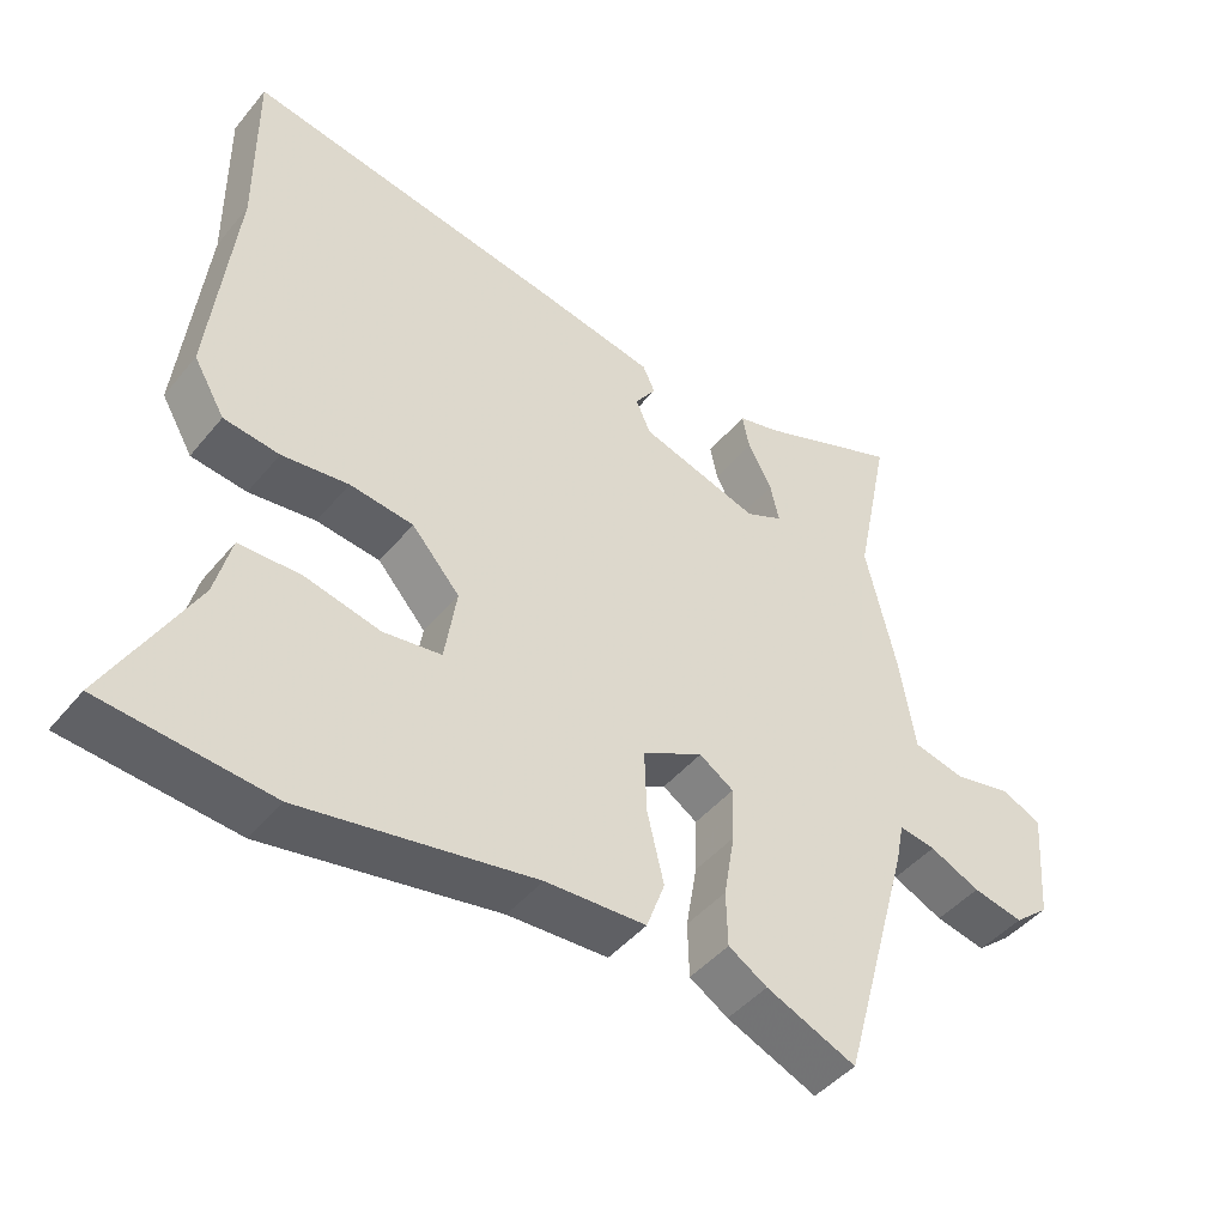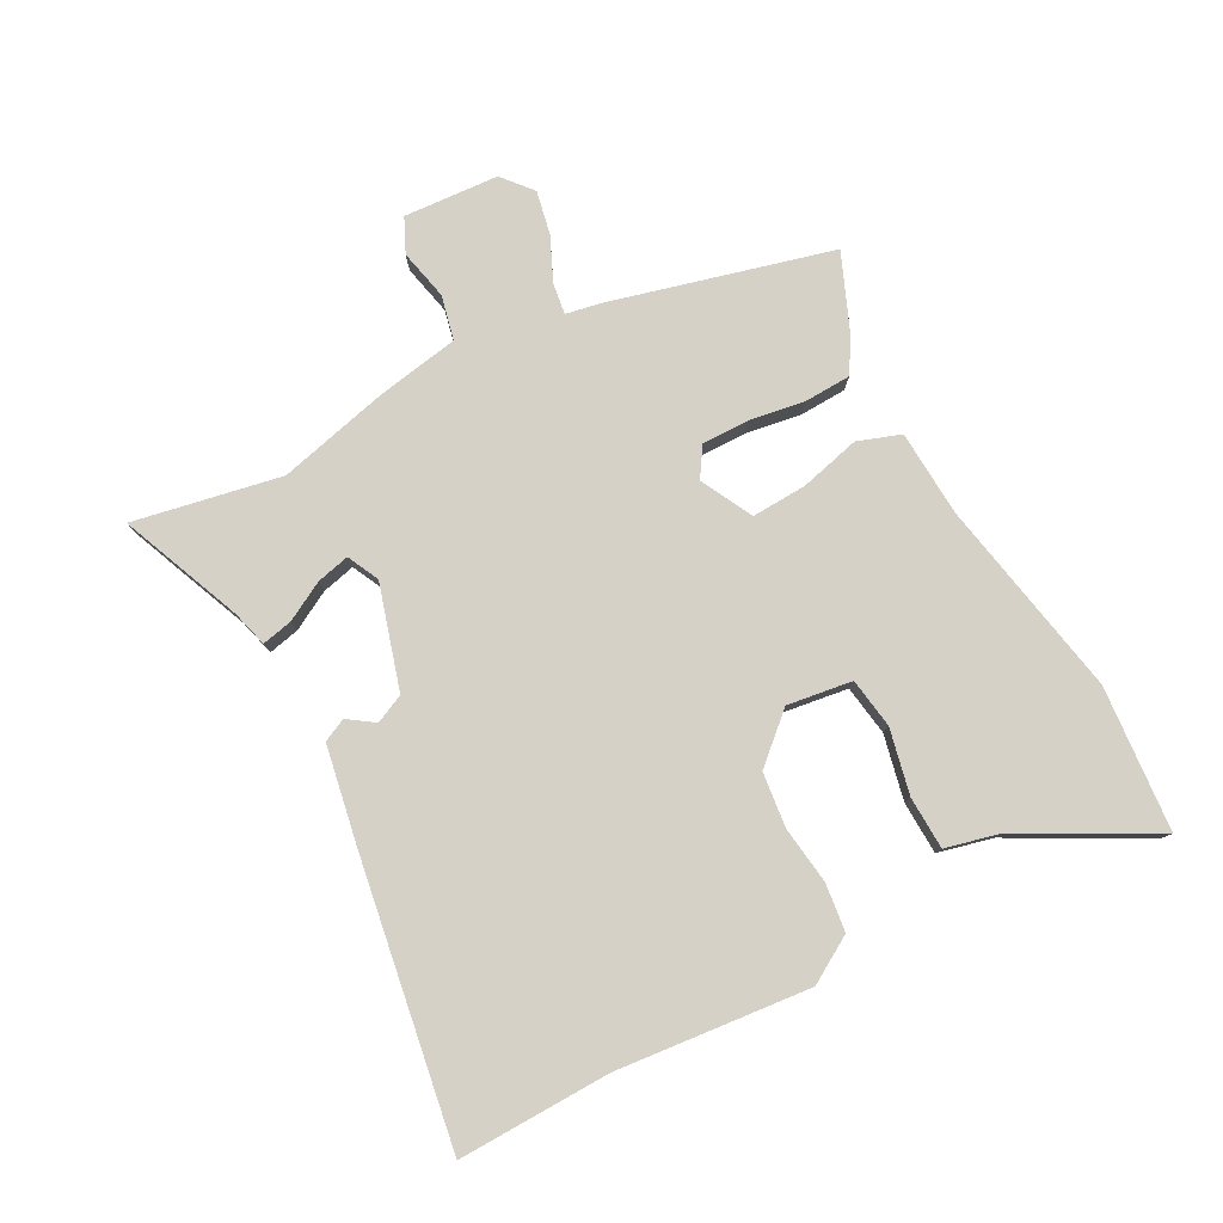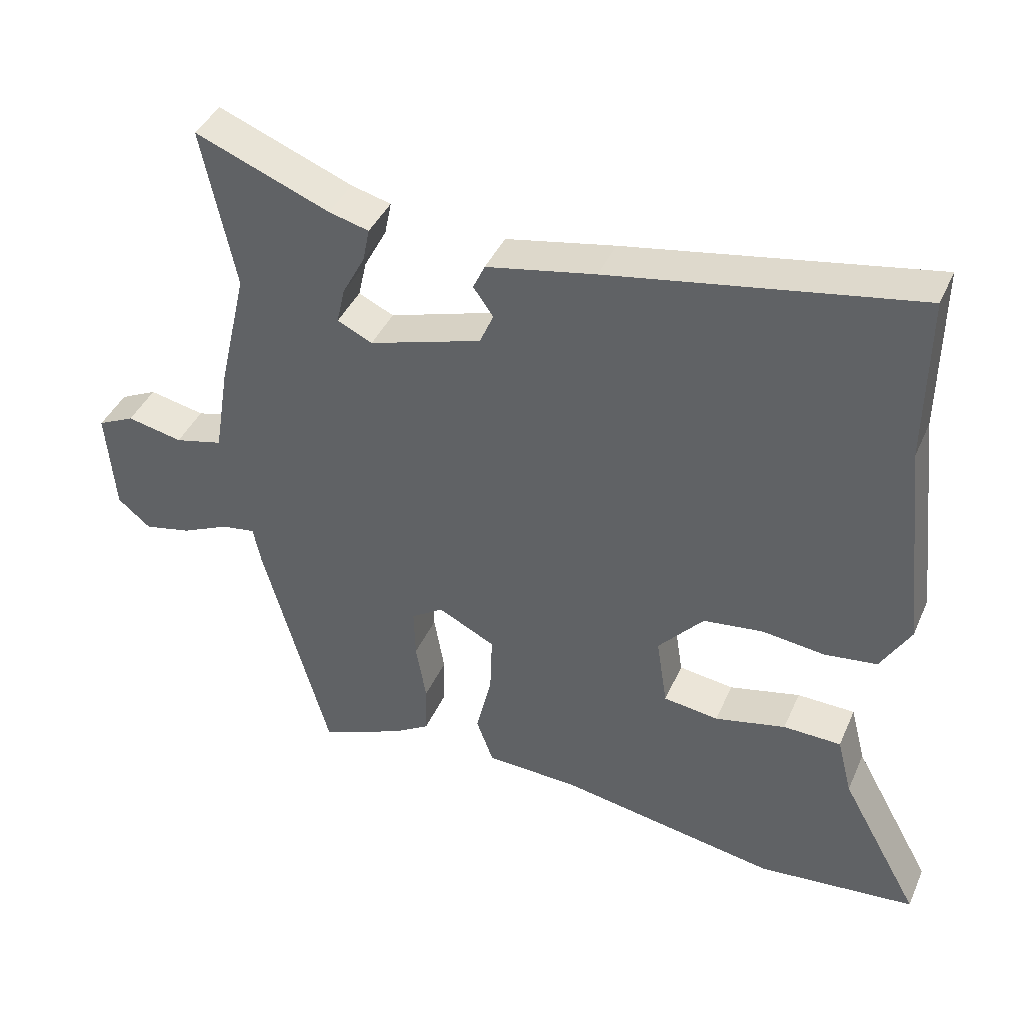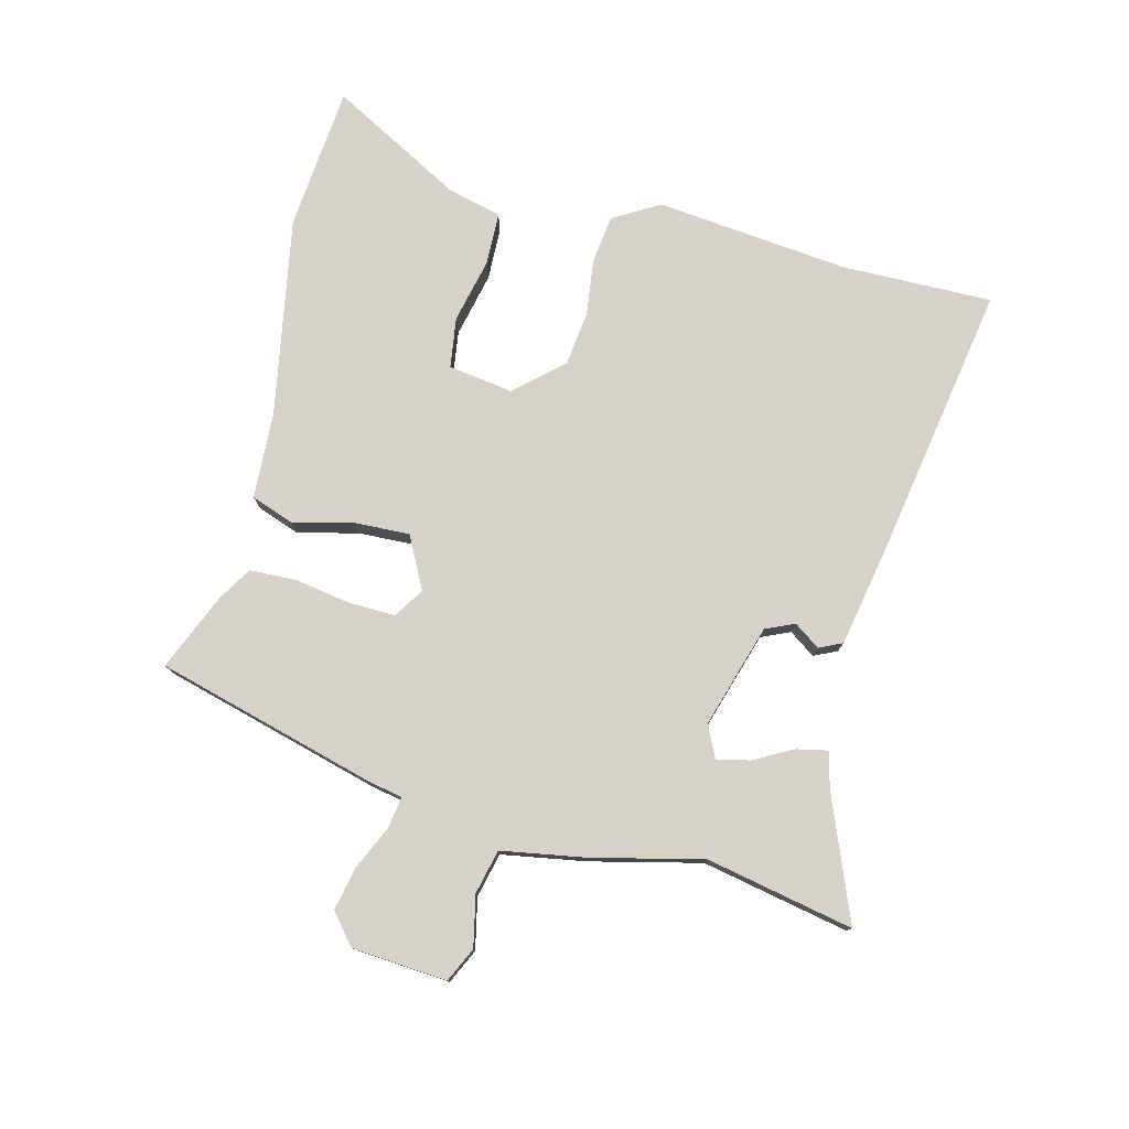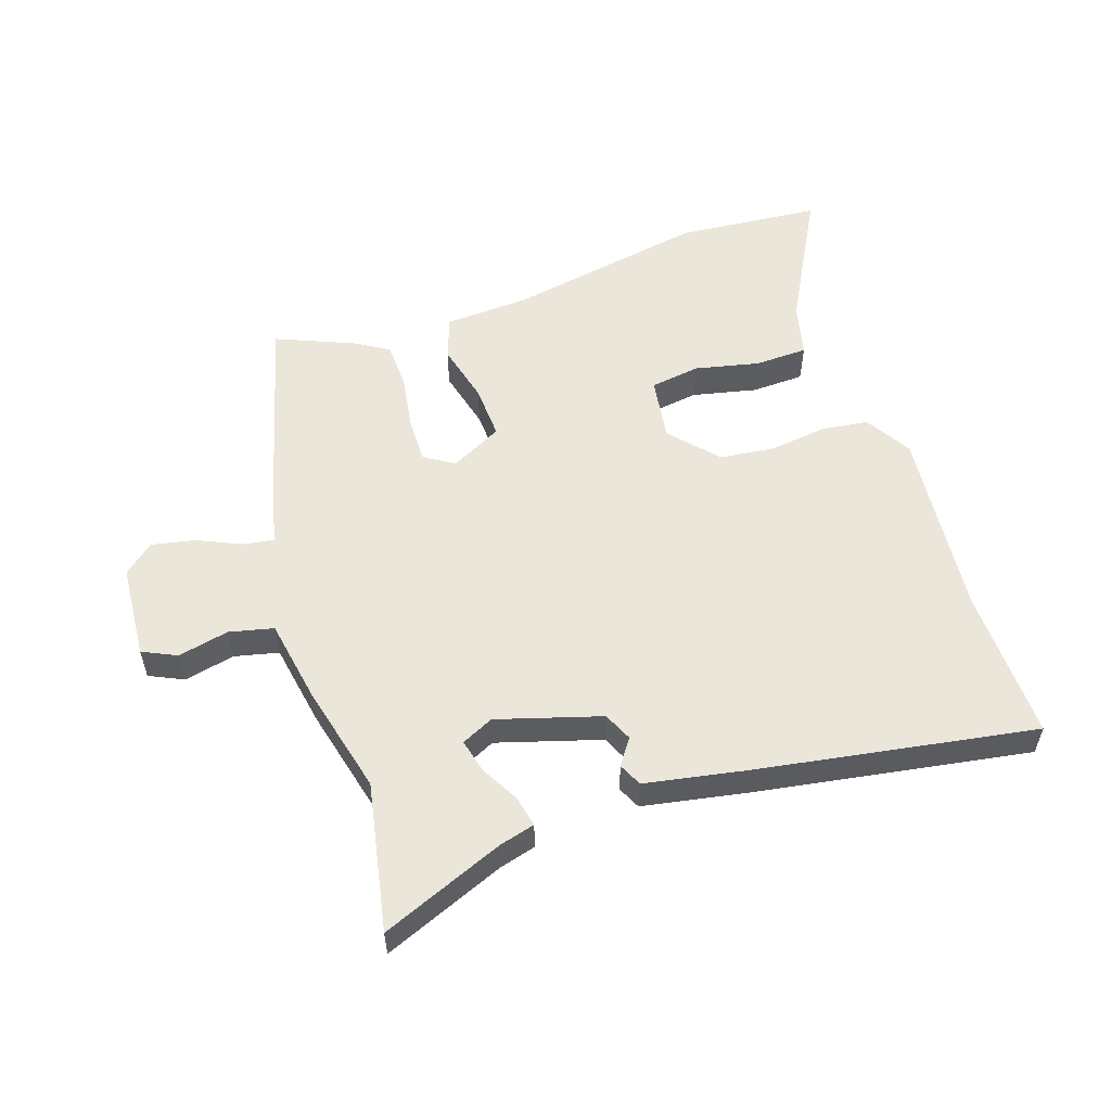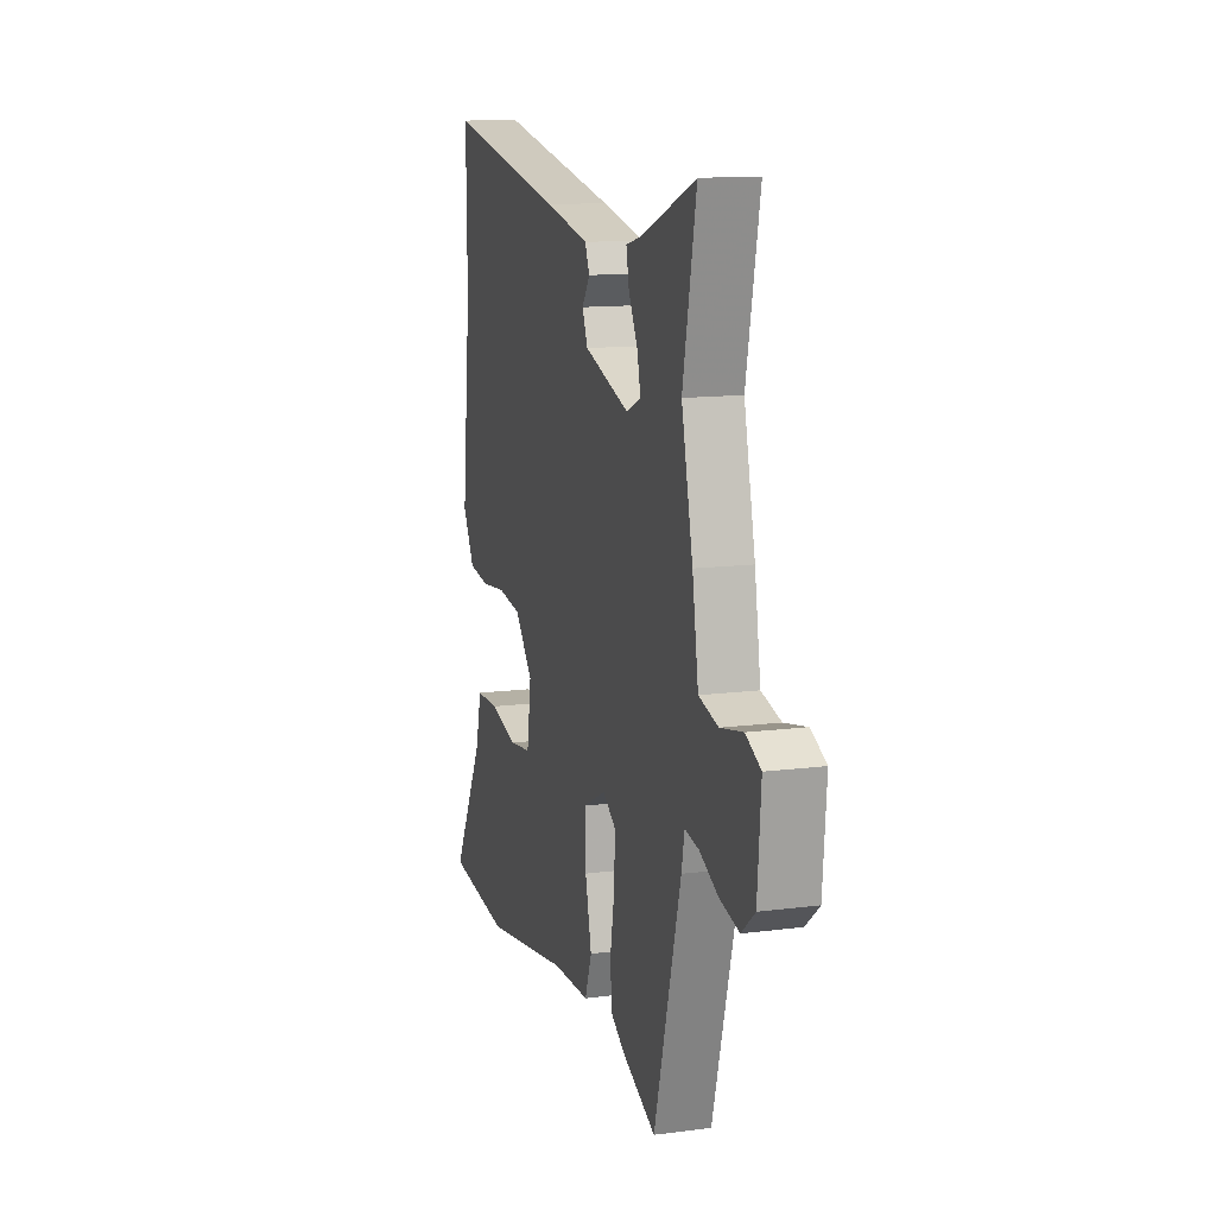
<metadata>
{"format":"obj","ext":"obj","renderer":"f3d","projection":"perspective","resolution":1024,"background":"white","views":[{"elev":-45.2,"azim":143.2,"up":"+Z"},{"elev":79.0,"azim":61.2,"up":"+Y"},{"elev":41.2,"azim":22.6,"up":"+Z"},{"elev":77.5,"azim":-76.1,"up":"+Y"},{"elev":55.0,"azim":-19.1,"up":"+Y"},{"elev":13.2,"azim":-106.3,"up":"+Z"}]}
</metadata>
<code>
v 0.591 0.07 -0.491
v 0.361 0.07 -0.513
v 0.043 0.07 -0.457
v -0.094 0.07 -0.451
v -0.119 0.07 -0.383
v -0.096 0.07 -0.286
v -0.093 0.07 -0.199
v -0.176 0.07 -0.157
v -0.223 0.07 -0.188
v -0.221 0.07 -0.262
v -0.206 0.07 -0.35
v -0.208 0.07 -0.425
v -0.261 0.07 -0.458
v -0.384 0.07 -0.511
v -0.481 0.07 -0.161
v -0.492 0.07 -0.106
v -0.542 0.07 -0.114
v -0.611 0.07 -0.146
v -0.68 0.07 -0.161
v -0.728 0.07 -0.121
v -0.74 0.07 0.03
v -0.686 0.07 0.056
v -0.605 0.07 0.039
v -0.535 0.07 0.056
v -0.513 0.07 0.189
v -0.472 0.07 0.365
v -0.52 0.07 0.599
v -0.325 0.07 0.522
v -0.267 0.07 0.507
v -0.277 0.07 0.458
v -0.31 0.07 0.396
v -0.322 0.07 0.343
v -0.271 0.07 0.319
v -0.107 0.07 0.37
v -0.087 0.07 0.416
v -0.116 0.07 0.457
v -0.099 0.07 0.494
v 0.059 0.07 0.525
v 0.501 0.07 0.603
v 0.499 0.07 0.362
v 0.533 0.07 0.056
v 0.49 0.07 -0.018
v 0.414 0.07 -0.028
v 0.323 0.07 -0.017
v 0.236 0.07 -0.028
v 0.17 0.07 -0.103
v 0.186 0.07 -0.206
v 0.266 0.07 -0.217
v 0.369 0.07 -0.193
v 0.453 0.07 -0.195
v 0.475 0.07 -0.281
v 0.591 0 -0.491
v 0.361 0 -0.513
v 0.043 0 -0.457
v -0.094 0 -0.451
v -0.119 0 -0.383
v -0.096 0 -0.286
v -0.093 0 -0.199
v -0.176 0 -0.157
v -0.223 0 -0.188
v -0.221 0 -0.262
v -0.206 0 -0.35
v -0.208 0 -0.425
v -0.261 0 -0.458
v -0.384 0 -0.511
v -0.481 0 -0.161
v -0.492 0 -0.106
v -0.542 0 -0.114
v -0.611 0 -0.146
v -0.68 0 -0.161
v -0.728 0 -0.121
v -0.74 0 0.03
v -0.686 0 0.056
v -0.605 0 0.039
v -0.535 0 0.056
v -0.513 0 0.189
v -0.472 0 0.365
v -0.52 0 0.599
v -0.325 0 0.522
v -0.267 0 0.507
v -0.277 0 0.458
v -0.31 0 0.396
v -0.322 0 0.343
v -0.271 0 0.319
v -0.107 0 0.37
v -0.087 0 0.416
v -0.116 0 0.457
v -0.099 0 0.494
v 0.059 0 0.525
v 0.501 0 0.603
v 0.499 0 0.362
v 0.533 0 0.056
v 0.49 0 -0.018
v 0.414 0 -0.028
v 0.323 0 -0.017
v 0.236 0 -0.028
v 0.17 0 -0.103
v 0.186 0 -0.206
v 0.266 0 -0.217
v 0.369 0 -0.193
v 0.453 0 -0.195
v 0.475 0 -0.281
f 48 49 50 51
f 47 48 51 1
f 41 42 43 44
f 40 41 44 45
f 39 40 45 46
f 35 36 37 38
f 34 35 38 39
f 28 29 30 31
f 26 27 28 31
f 24 25 26 31
f 24 31 32
f 20 21 22 23
f 20 23 24
f 17 18 19 20
f 16 17 20 24
f 13 14 15 16
f 10 11 12 13
f 9 10 13 16
f 8 9 16 24
f 3 4 5 6
f 3 6 7
f 47 1 2 3
f 46 47 3 7
f 34 39 46 7
f 8 24 32 33
f 7 8 33 34
f 102 101 100 99
f 52 102 99 98
f 95 94 93 92
f 96 95 92 91
f 97 96 91 90
f 89 88 87 86
f 90 89 86 85
f 82 81 80 79
f 82 79 78 77
f 82 77 76 75
f 83 82 75
f 74 73 72 71
f 75 74 71
f 71 70 69 68
f 75 71 68 67
f 67 66 65 64
f 64 63 62 61
f 67 64 61 60
f 75 67 60 59
f 57 56 55 54
f 58 57 54
f 54 53 52 98
f 58 54 98 97
f 58 97 90 85
f 84 83 75 59
f 85 84 59 58
f 1 52 53 2
f 2 53 54 3
f 3 54 55 4
f 4 55 56 5
f 5 56 57 6
f 6 57 58 7
f 7 58 59 8
f 8 59 60 9
f 9 60 61 10
f 10 61 62 11
f 11 62 63 12
f 12 63 64 13
f 13 64 65 14
f 14 65 66 15
f 15 66 67 16
f 16 67 68 17
f 17 68 69 18
f 18 69 70 19
f 19 70 71 20
f 20 71 72 21
f 21 72 73 22
f 22 73 74 23
f 23 74 75 24
f 24 75 76 25
f 25 76 77 26
f 26 77 78 27
f 27 78 79 28
f 28 79 80 29
f 29 80 81 30
f 30 81 82 31
f 31 82 83 32
f 32 83 84 33
f 33 84 85 34
f 34 85 86 35
f 35 86 87 36
f 36 87 88 37
f 37 88 89 38
f 38 89 90 39
f 39 90 91 40
f 40 91 92 41
f 41 92 93 42
f 42 93 94 43
f 43 94 95 44
f 44 95 96 45
f 45 96 97 46
f 46 97 98 47
f 47 98 99 48
f 48 99 100 49
f 49 100 101 50
f 50 101 102 51
f 51 102 52 1

</code>
